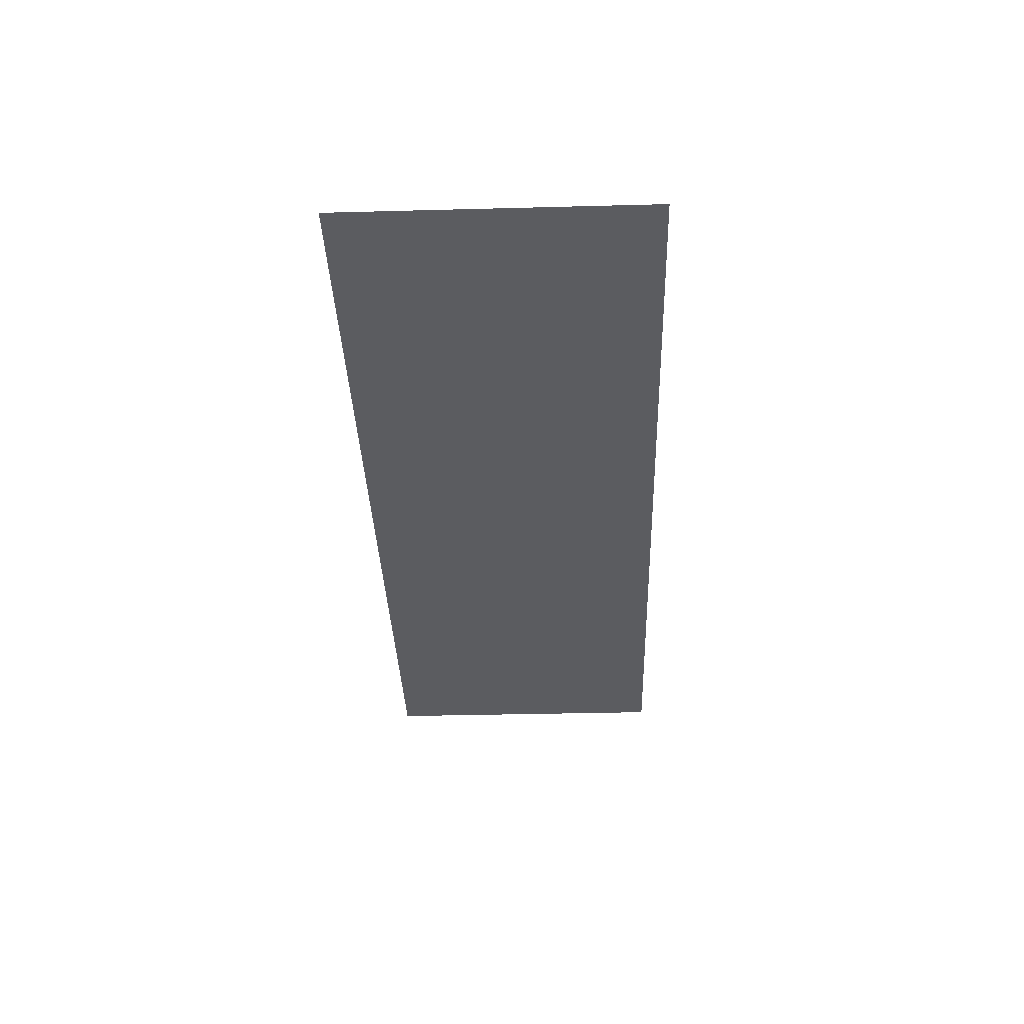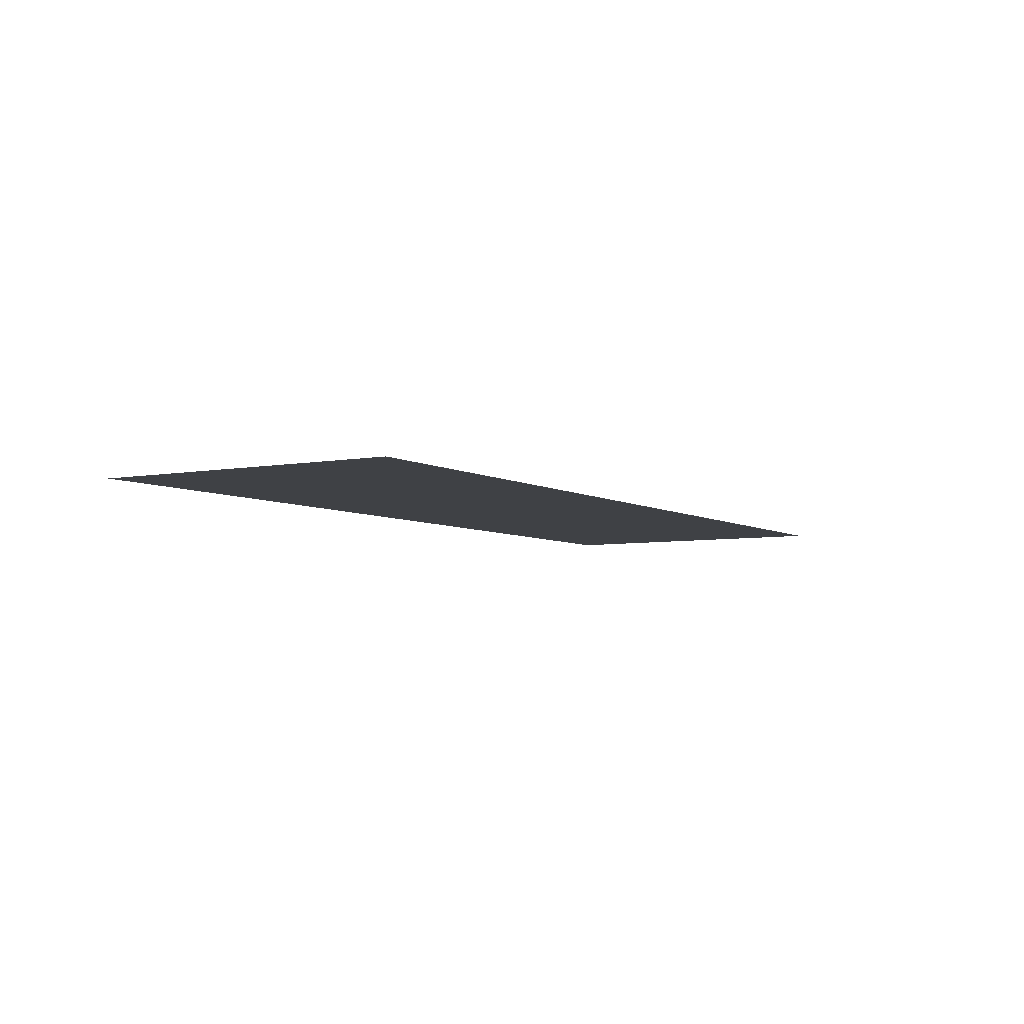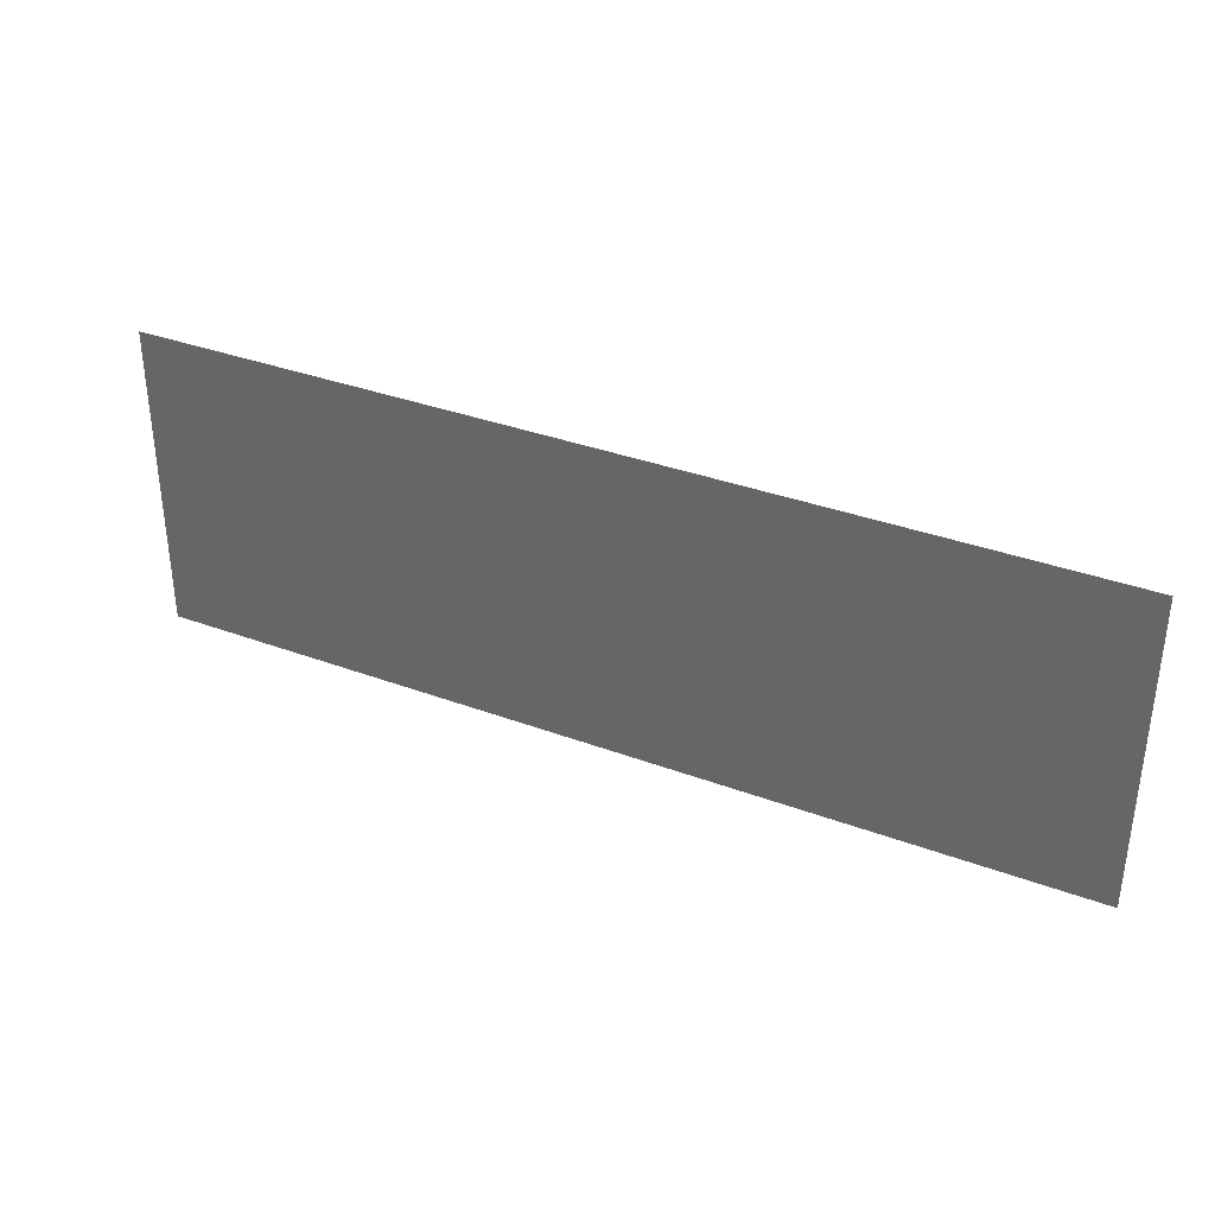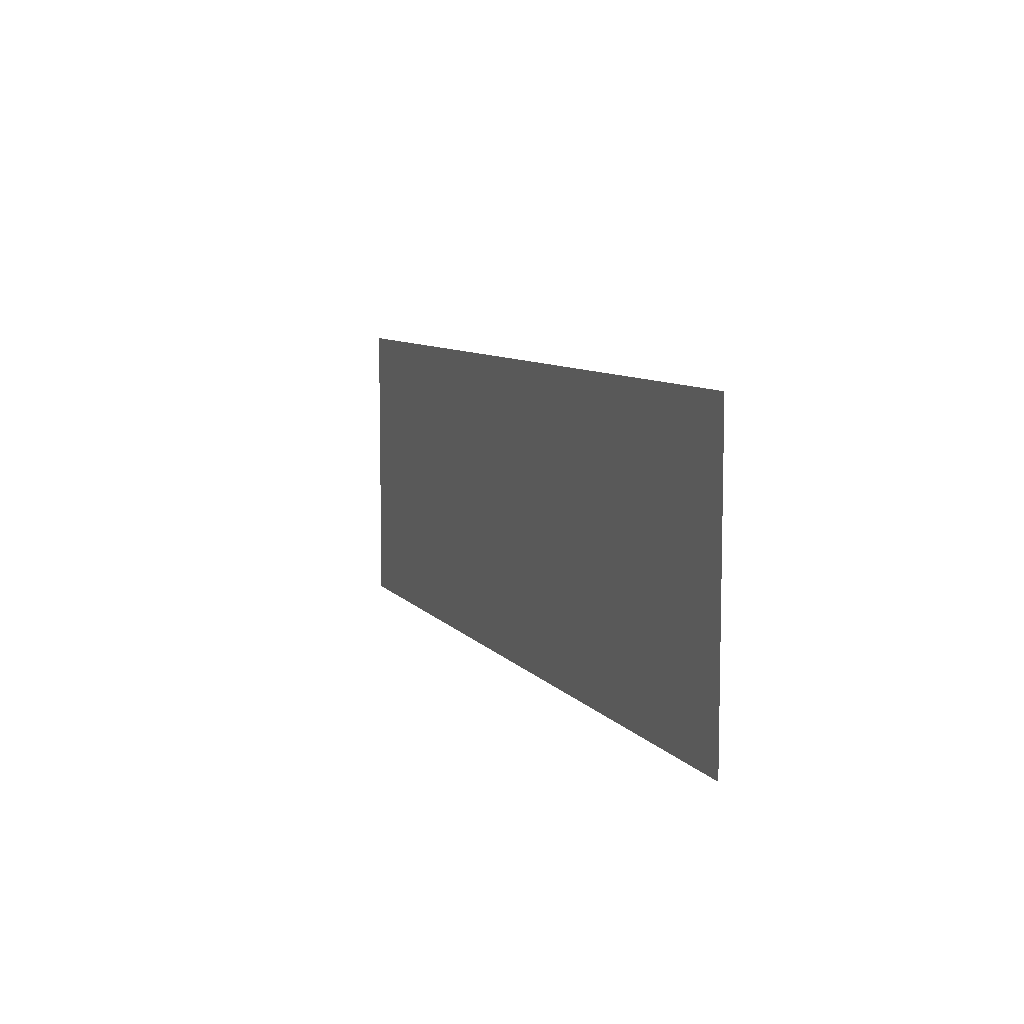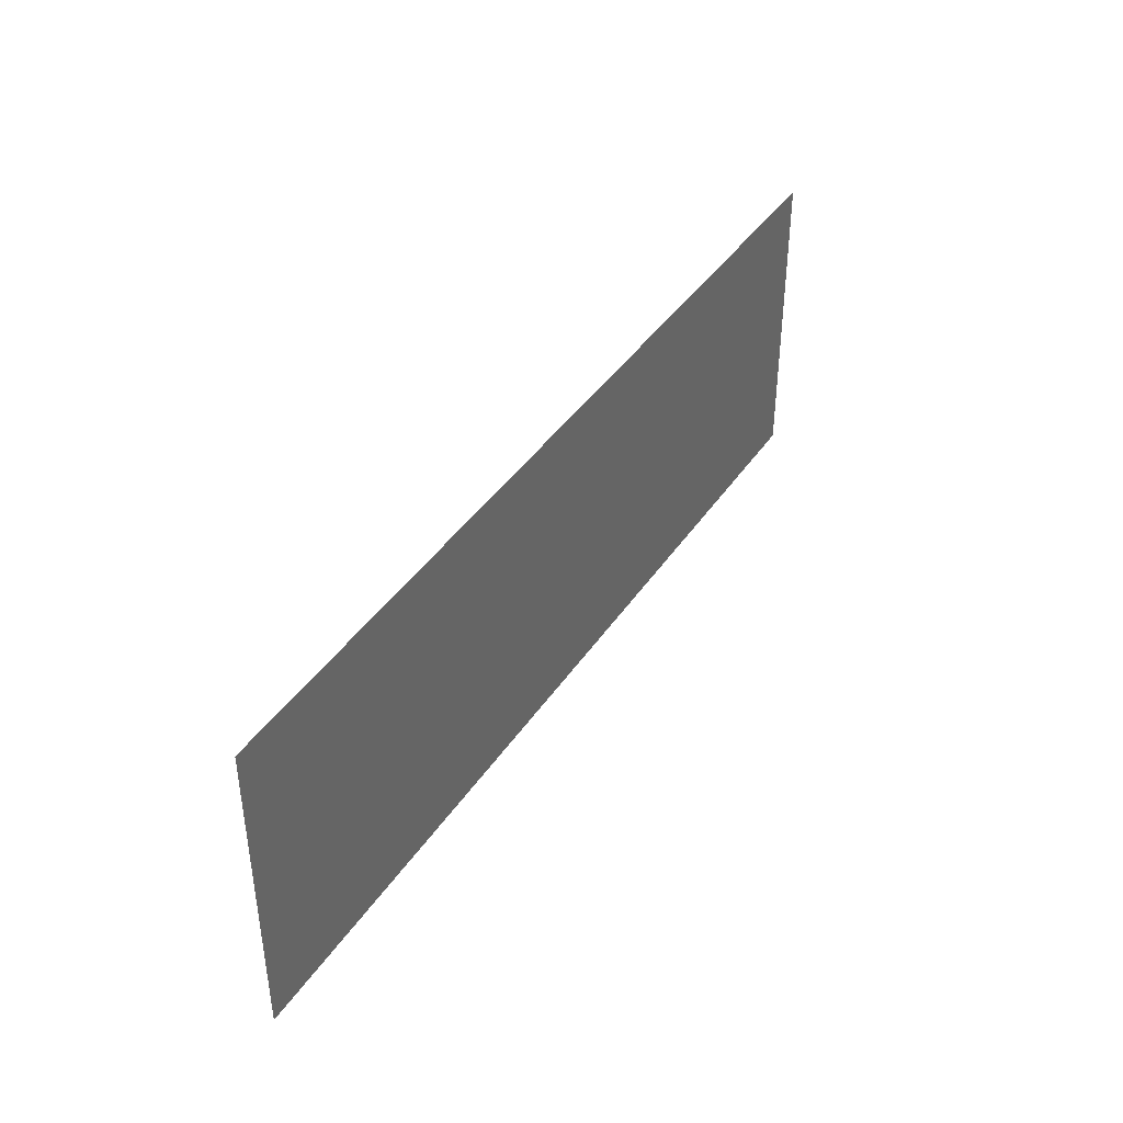
<metadata>
{"format":"obj","ext":"obj","renderer":"f3d","projection":"perspective","resolution":1024,"background":"white","views":[{"elev":-35.2,"azim":-88.0,"up":"+Z"},{"elev":-5.5,"azim":120.7,"up":"+Z"},{"elev":35.0,"azim":26.4,"up":"+Y"},{"elev":8.0,"azim":-110.6,"up":"+Y"},{"elev":40.4,"azim":120.6,"up":"+Y"}]}
</metadata>
<code>
v -490 -560 0
v -560 -560 0
v -560 -490 0
v -490 -490 0
v -560 -560 0
v -630 -560 0
v -630 -490 0
v -560 -490 0
v -630 -560 0
v -700 -560 0
v -700 -490 0
v -630 -490 0
g garden_mesh_0006
f 1 2 3 4
f 5 6 7 8
f 9 10 11 12

</code>
